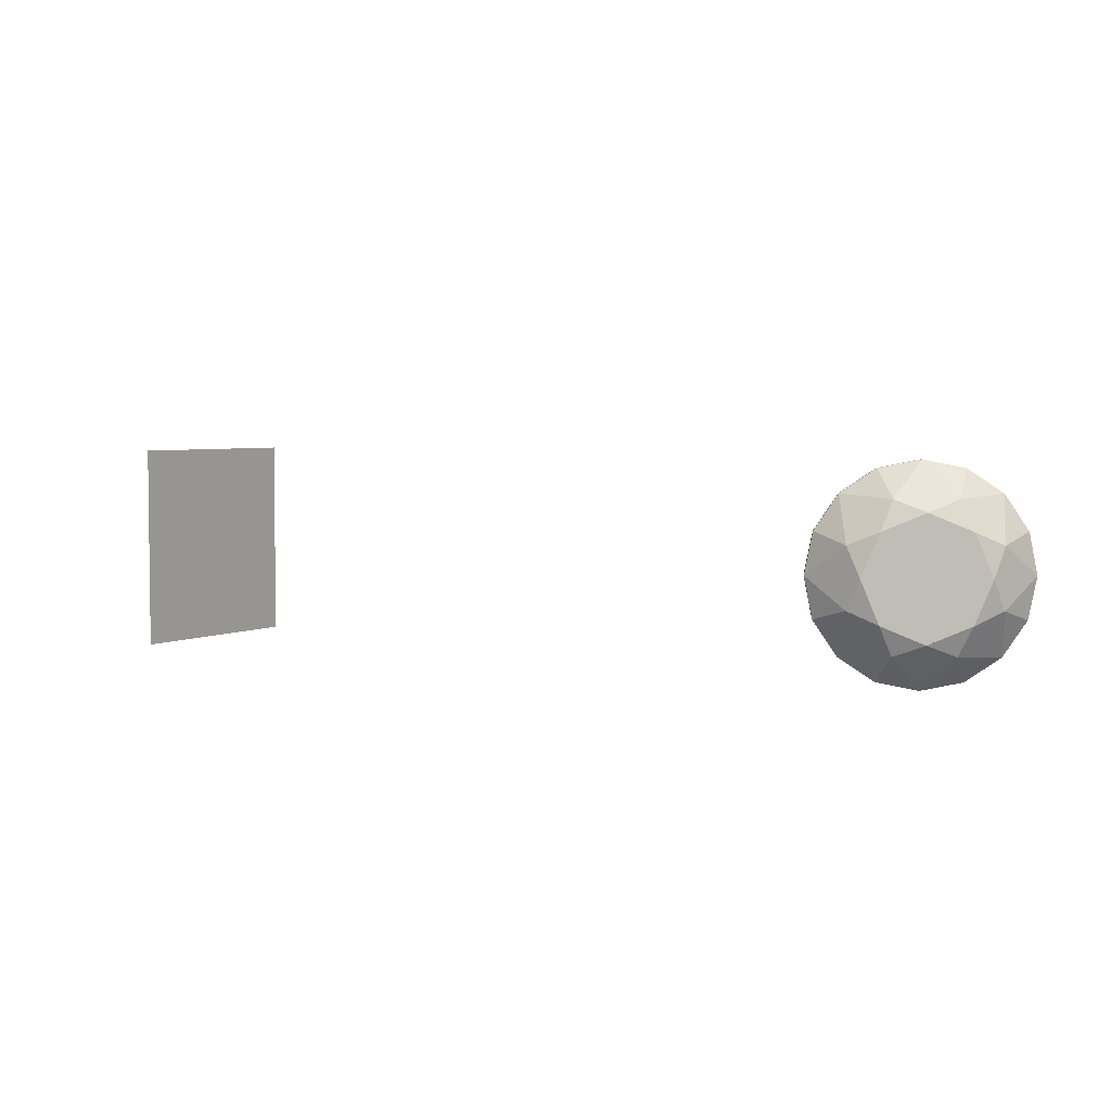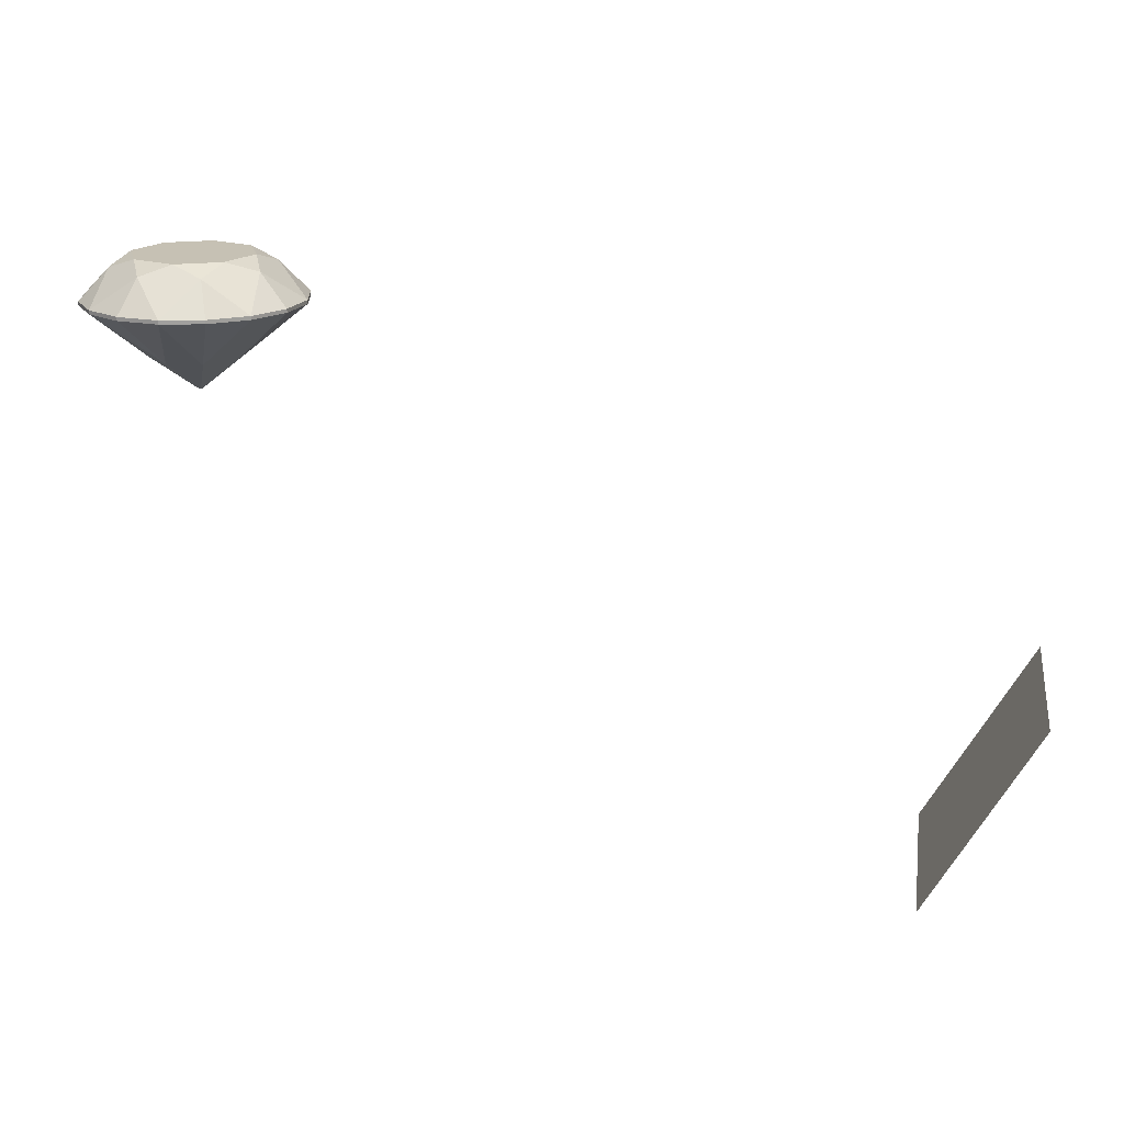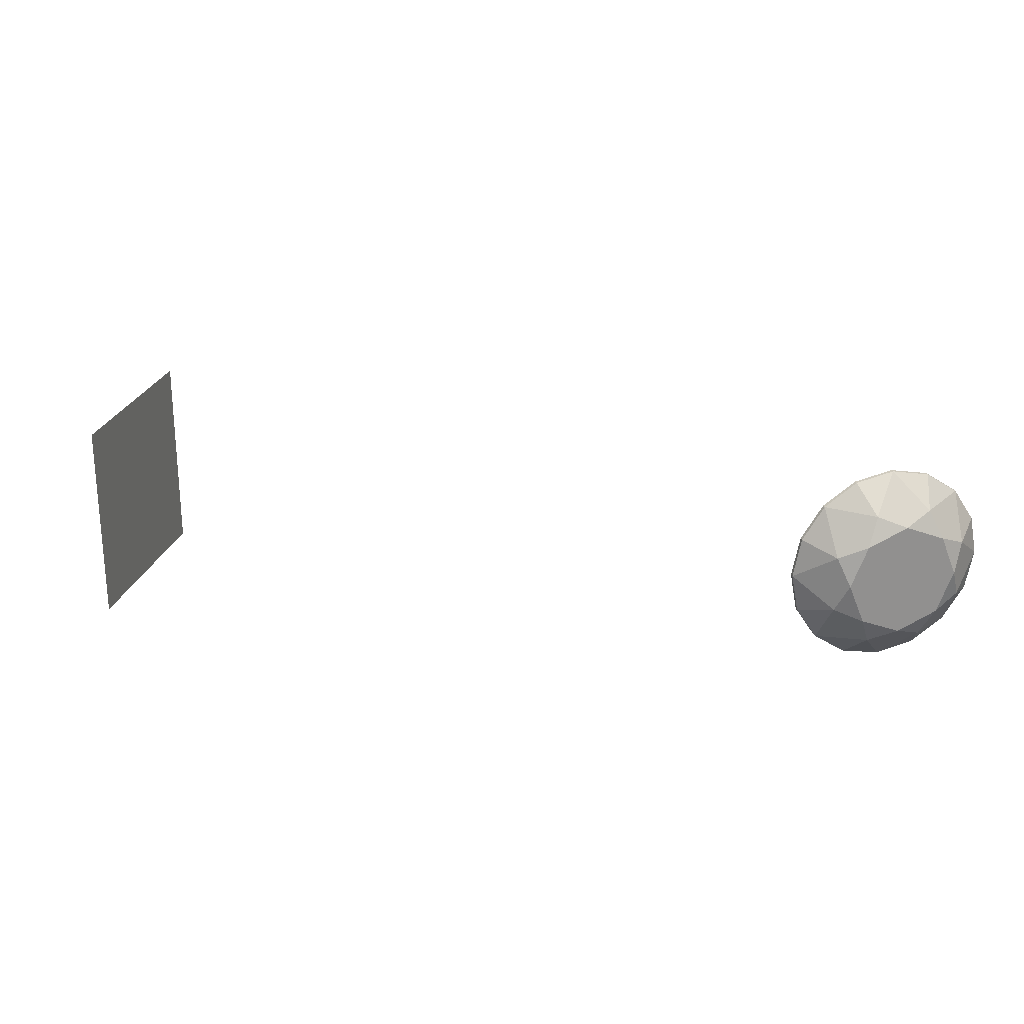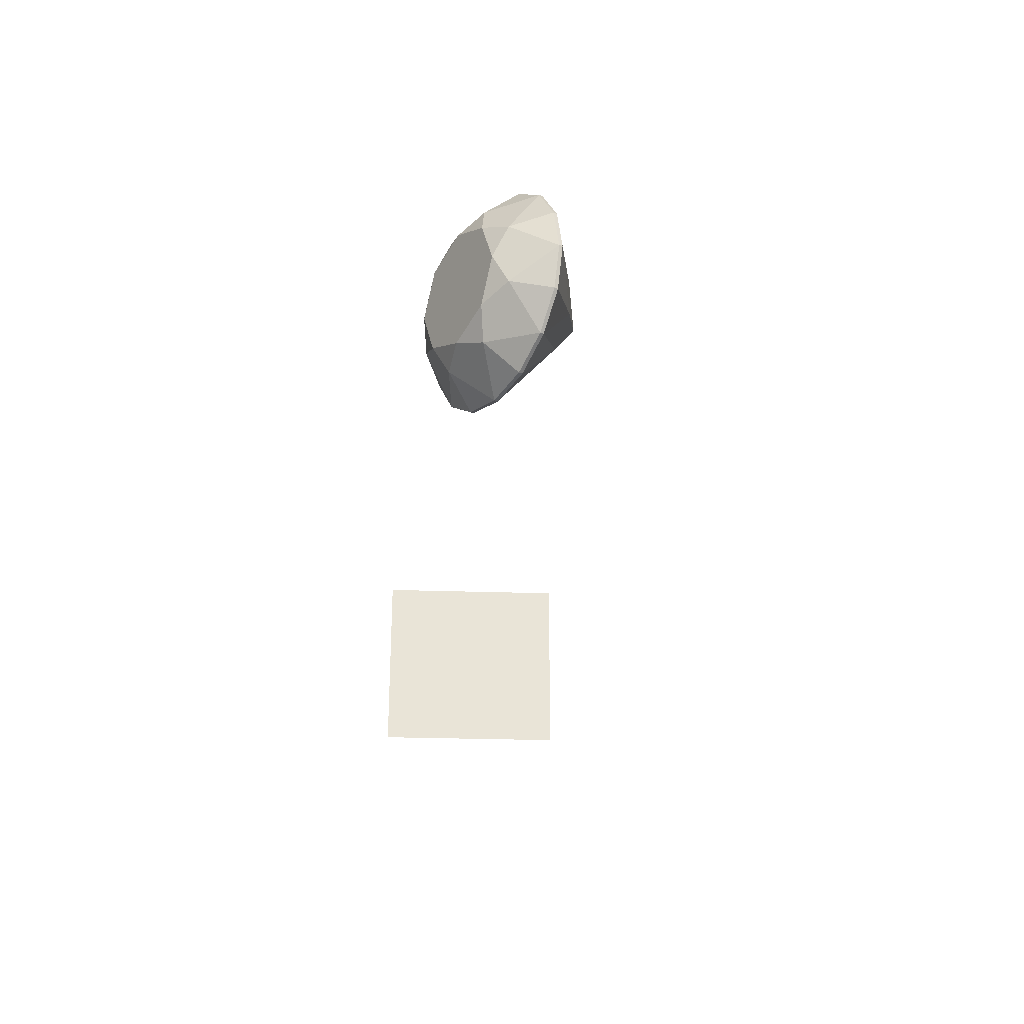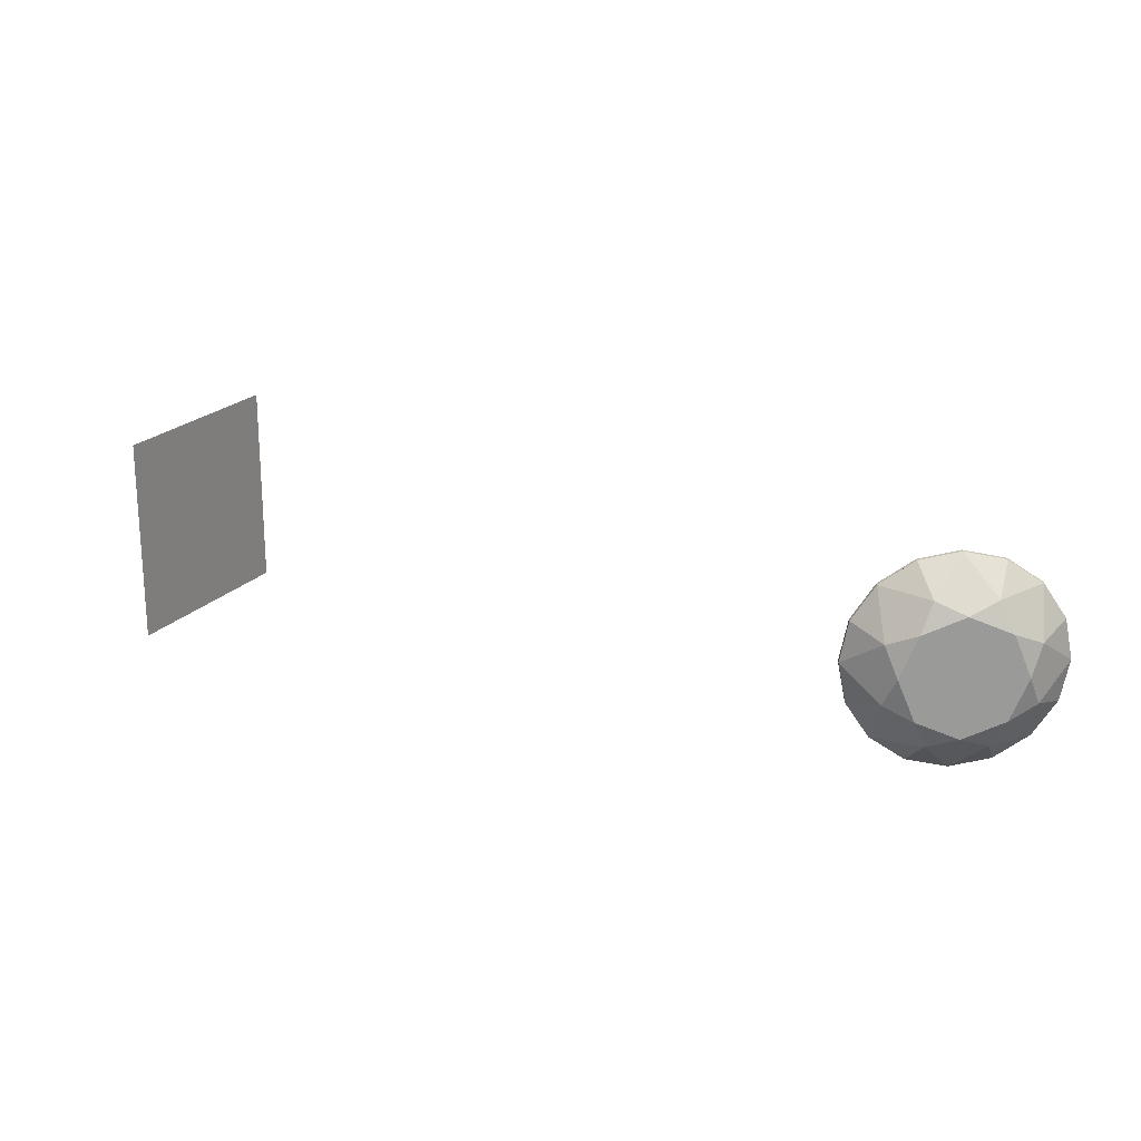
<metadata>
{"format":"obj","ext":"obj","renderer":"f3d","projection":"perspective","resolution":1024,"background":"white","views":[{"elev":4.2,"azim":-178.1,"up":"+Z"},{"elev":18.5,"azim":9.2,"up":"+Y"},{"elev":24.1,"azim":163.7,"up":"+Z"},{"elev":-27.8,"azim":-122.9,"up":"+Z"},{"elev":21.0,"azim":178.2,"up":"+Z"}]}
</metadata>
<code>
v 0.9619 0 -0.1913
v 0.9239 0 -0.3827
v 0.9239 0.034 -0.3827
v 0.9619 0.034 -0.1913
v 0.8155 0 -0.5449
v 0.7071 0 -0.7071
v 0.7071 0.034 -0.7071
v 0.8155 0.034 -0.5449
v 0.5449 0 -0.8155
v 0.3827 0 -0.9239
v 0.3827 0.034 -0.9239
v 0.5449 0.034 -0.8155
v 0.1913 0 -0.9619
v 0 0 -1
v 0 0.034 -1
v 0.1913 0.034 -0.9619
v -0.1913 0 -0.9619
v -0.3827 0 -0.9239
v -0.3827 0.034 -0.9239
v -0.1913 0.034 -0.9619
v -0.5449 0 -0.8155
v -0.7071 0 -0.7071
v -0.7071 0.034 -0.7071
v -0.5449 0.034 -0.8155
v -0.8155 0 -0.5449
v -0.9239 0 -0.3827
v -0.9239 0.034 -0.3827
v -0.8155 0.034 -0.5449
v -0.9619 0 -0.1913
v -1 0 0
v -1 0.034 0
v -0.9619 0.034 -0.1913
v -0.9619 -0 0.1913
v -0.9239 -0 0.3827
v -0.9239 0.034 0.3827
v -0.9619 0.034 0.1913
v -0.8155 -0 0.5449
v -0.7071 -0 0.7071
v -0.7071 0.034 0.7071
v -0.8155 0.034 0.5449
v -0.5449 -0 0.8155
v -0.3827 -0 0.9239
v -0.3827 0.034 0.9239
v -0.5449 0.034 0.8155
v -0.1913 -0 0.9619
v 0 -0 1
v 0 0.034 1
v -0.1913 0.034 0.9619
v 0.1913 -0 0.9619
v 0.3827 -0 0.9239
v 0.3827 0.034 0.9239
v 0.1913 0.034 0.9619
v 0.5449 -0 0.8155
v 0.7071 -0 0.7071
v 0.7071 0.034 0.7071
v 0.5449 0.034 0.8155
v 0.8155 -0 0.5449
v 0.9239 -0 0.3827
v 0.9239 0.034 0.3827
v 0.8155 0.034 0.5449
v 0.9619 -0 0.1913
v 1 0 0
v 1 0.034 0
v 0.9619 0.034 0.1913
v 0.6707 0.322 0.2778
v 0.6707 0.322 -0.2778
v 0.2778 0.322 -0.6707
v -0.2778 0.322 -0.6707
v -0.6707 0.322 -0.2778
v -0.6707 0.322 0.2778
v -0.2778 0.322 0.6707
v 0.2778 0.322 0.6707
v 0.561 0.418 0
v 0.3967 0.418 -0.3967
v 0.4788 0.418 -0.1983
v 0 0.418 -0.561
v 0.1983 0.418 -0.4788
v -0.3967 0.418 -0.3967
v -0.1983 0.418 -0.4788
v -0.561 0.418 0
v -0.4788 0.418 -0.1983
v -0.3967 0.418 0.3967
v -0.4788 0.418 0.1983
v 0 0.418 0.561
v -0.1983 0.418 0.4788
v 0.3967 0.418 0.3967
v 0.1983 0.418 0.4788
v 0.4788 0.418 0.1983
v 0.4 -0.48 -0.1657
v 0.4 -0.48 0.1657
v 0.1657 -0.48 -0.4
v -0.1657 -0.48 -0.4
v -0.4 -0.48 -0.1657
v -0.4 -0.48 0.1657
v -0.1657 -0.48 0.4
v 0.1657 -0.48 0.4
v -0.009941 -0.7808 0.024
v -0.01697 -0.7808 0.01697
v -0.024 -0.7808 0.009941
v -0.2484 0.418 -0.1029
v -0.2058 0.418 -0.2058
v -0.2058 0.418 0.2058
v -0.2949 0.418 0.1222
v 0.2058 0.418 -0.2058
v 0.2949 0.418 -0.1222
v 0.1222 0.418 0.2949
v 0 0.418 0.291
v -0.291 0.418 0
v 0.291 0.418 0
v -0.1029 0.418 0.2484
v -0.1222 0.418 -0.2949
v 0.2484 0.418 0.1029
v 0 0.418 -0.291
v 0.1029 0.418 -0.2484
v 0.2058 0.418 0.2058
v 0.0956 0.418 0.0396
v 0.1382 0.418 -0.0633
v 0.05298 0.418 0.1425
v -0.1382 0.418 0.0633
v -0.0956 0.418 -0.0396
v -0.04262 0.418 0.1029
v 0 0.418 0
v -0.05298 0.418 -0.1425
v 0.04262 0.418 -0.1029
v 0 -0.7808 0.024
v 0.009941 -0.7808 0.024
v 0.01697 -0.7808 0.01697
v 0.024 -0.7808 0.009941
v 0.024 -0.7808 -0
v 0.024 -0.7808 -0.009941
v 0.01697 -0.7808 -0.01697
v 0.009941 -0.7808 -0.024
v 0 -0.7808 -0.024
v -0.009941 -0.7808 -0.024
v -0.01697 -0.7808 -0.01697
v -0.024 -0.7808 -0.009941
v -0.024 -0.7808 -0
v 0 -0.7808 0.009555
v -0.009941 -0.7808 0.009555
v 0 -0.7808 -0.009555
v 0.009941 -0.7808 -0.009555
v 0.009941 -0.7808 0.009555
v 0 -0.7808 -0
v 0.009941 -0.7808 -0
v -0.009941 -0.7808 -0.009555
v -0.009941 -0.7808 -0
f 1 2 3 4
f 5 6 7 8
f 9 10 11 12
f 13 14 15 16
f 17 18 19 20
f 21 22 23 24
f 25 26 27 28
f 29 30 31 32
f 33 34 35 36
f 37 38 39 40
f 41 42 43 44
f 45 46 47 48
f 49 50 51 52
f 53 54 55 56
f 57 58 59 60
f 61 62 63 64
f 63 65 59 64
f 59 65 55 60
f 3 8 7 66
f 3 66 63 4
f 11 16 15 67
f 11 67 7 12
f 19 24 23 68
f 19 68 15 20
f 27 32 31 69
f 27 69 23 28
f 35 40 39 70
f 35 70 31 36
f 43 48 47 71
f 43 71 39 44
f 51 56 55 72
f 51 72 47 52
f 73 66 74 75
f 74 66 7 67
f 74 67 76 77
f 76 67 15 68
f 76 68 78 79
f 78 68 23 69
f 78 69 80 81
f 80 69 31 70
f 80 70 82 83
f 82 70 39 71
f 82 71 84 85
f 84 71 47 72
f 84 72 86 87
f 86 72 55 65
f 86 65 73 88
f 63 66 73 65
f 62 89 2 1
f 62 61 58 90
f 6 91 10 9
f 6 5 2 89
f 14 92 18 17
f 14 13 10 91
f 22 93 26 25
f 22 21 18 92
f 30 94 34 33
f 30 29 26 93
f 38 95 42 41
f 38 37 34 94
f 46 96 50 49
f 46 45 42 95
f 54 90 58 57
f 54 53 50 96
f 97 95 38 98
f 38 94 99 98
f 78 81 100 101
f 83 82 102 103
f 75 74 104 105
f 84 87 106 107
f 81 80 108 100
f 73 75 105 109
f 85 84 107 110
f 79 78 101 111
f 88 73 109 112
f 77 76 113 114
f 74 77 114 104
f 86 88 112 115
f 80 83 103 108
f 87 86 115 106
f 76 79 111 113
f 82 85 110 102
f 116 112 109 117
f 118 115 112 116
f 108 119 120 100
f 119 121 122 120
f 121 118 116 122
f 100 120 123 101
f 120 122 124 123
f 122 116 117 124
f 104 114 124 117
f 114 113 123 124
f 107 118 121 110
f 110 121 119 102
f 101 123 113 111
f 102 119 108 103
f 115 118 107 106
f 105 104 117 109
f 58 61 64 59
f 54 57 60 55
f 50 53 56 51
f 46 49 52 47
f 42 45 48 43
f 38 41 44 39
f 34 37 40 35
f 30 33 36 31
f 26 29 32 27
f 22 25 28 23
f 18 21 24 19
f 14 17 20 15
f 10 13 16 11
f 6 9 12 7
f 2 5 8 3
f 62 1 4 63
f 97 125 46 95
f 96 46 125 126
f 54 96 126 127
f 128 90 54 127
f 90 128 129 62
f 62 129 130 89
f 6 89 130 131
f 132 91 6 131
f 132 133 14 91
f 134 92 14 133
f 134 135 22 92
f 136 93 22 135
f 136 137 30 93
f 99 94 30 137
f 138 125 97 139
f 140 133 132 141
f 125 138 142 126
f 138 143 144 142
f 143 140 141 144
f 133 140 145 134
f 140 143 146 145
f 143 138 139 146
f 130 129 144 141
f 129 128 142 144
f 137 136 145 146
f 99 137 146 139
f 128 127 126 142
f 132 131 130 141
f 136 135 134 145
f 97 98 99 139
v 7.428 -3.134 -1
v 6.428 -4.866 -1
v 6.428 -4.866 1
v 7.428 -3.134 1
f 147 148 149 150

</code>
